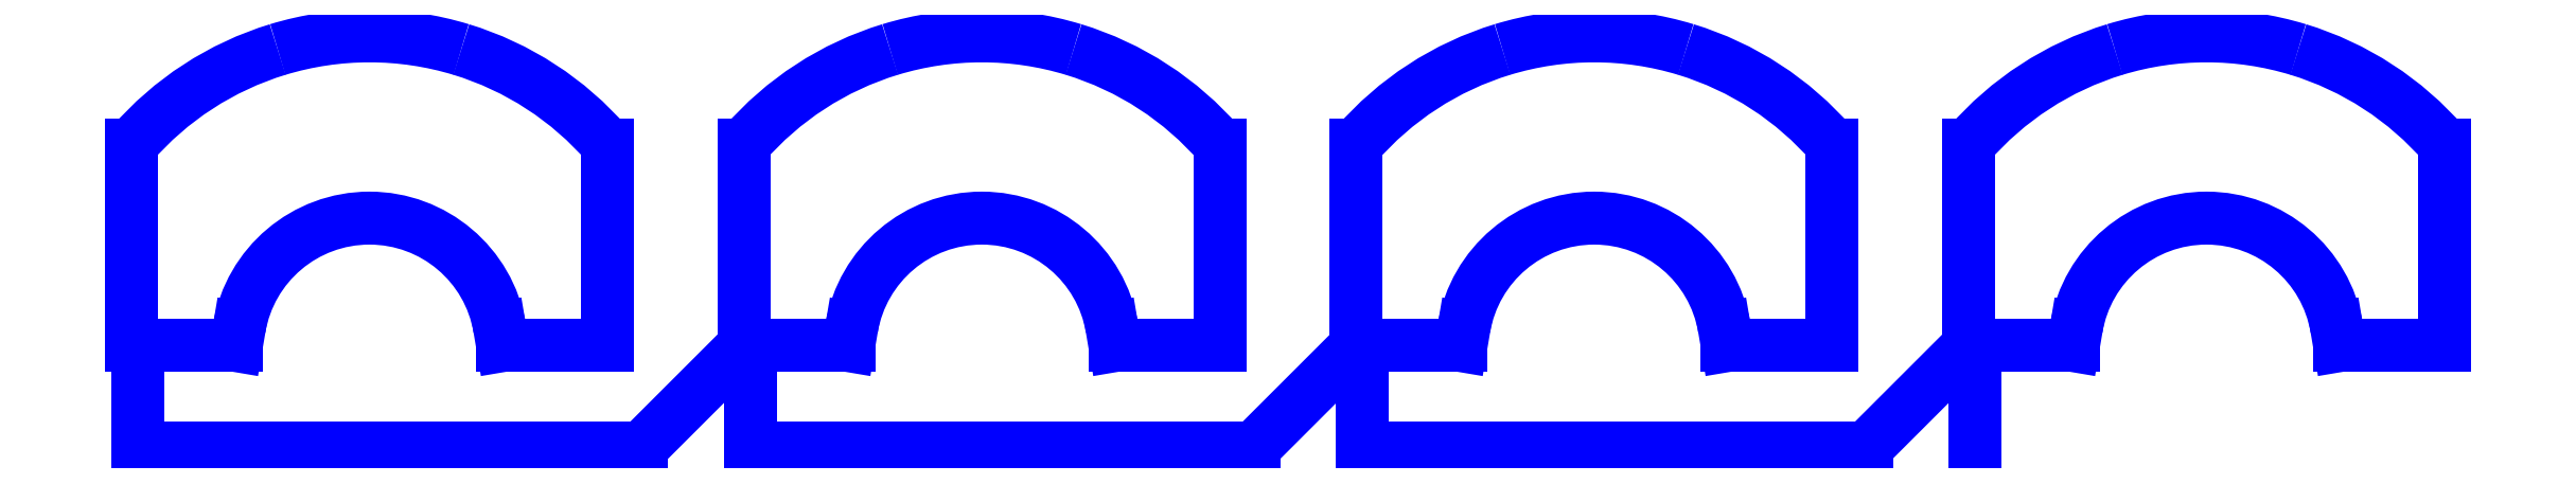
<metadata>
{"format":"dxf","ext":"dxf","renderer":"ezdxf+matplotlib","layout":"modelspace","background":"white","min_lineweight":24,"dpi":150}
</metadata>
<code>
0
SECTION
2
ENTITIES
0
LINE
8
0
10
-2.744
20
-2.165
11
-2.721
21
-2.028
0
LINE
8
0
10
-0.6795
20
-2.028
11
-0.6562
21
-2.165
0
LINE
8
0
10
-3.515
20
-2.165
11
-3.515
21
-2.965
0
LINE
8
0
10
-3.565
20
-2.165
11
-4.365
21
-2.965
0
LINE
8
0
10
-3.565
20
-0.5882
11
-3.565
21
-2.165
0
ARC
8
0
10
-1.7
20
-2.2
40
2.465
50
107
51
139.2
0
ARC
8
0
10
-1.7
20
-2.2
40
2.465
50
73.04
51
107
0
ARC
8
0
10
-1.7
20
-2.2
40
2.465
50
40.84
51
73.04
0
LINE
8
0
10
0.165
20
-2.165
11
0.165
21
-0.5882
0
LINE
8
0
10
-0.6562
20
-2.165
11
0.165
21
-2.165
0
ARC
8
0
10
-1.7
20
-2.2
40
1.035
50
9.594
51
170.4
0
LINE
8
0
10
-3.515
20
-2.165
11
-2.744
21
-2.165
0
LINE
8
0
10
-7.544
20
-2.165
11
-7.521
21
-2.028
0
LINE
8
0
10
-5.479
20
-2.028
11
-5.456
21
-2.165
0
LINE
8
0
10
-8.315
20
-2.165
11
-8.315
21
-2.965
0
LINE
8
0
10
-8.365
20
-2.165
11
-9.165
21
-2.965
0
LINE
8
0
10
-8.365
20
-0.5882
11
-8.365
21
-2.165
0
ARC
8
0
10
-6.5
20
-2.2
40
2.465
50
107
51
139.2
0
ARC
8
0
10
-6.5
20
-2.2
40
2.465
50
73.04
51
107
0
ARC
8
0
10
-6.5
20
-2.2
40
2.465
50
40.84
51
73.04
0
LINE
8
0
10
-4.635
20
-2.165
11
-4.635
21
-0.5882
0
LINE
8
0
10
-5.456
20
-2.165
11
-4.635
21
-2.165
0
ARC
8
0
10
-6.5
20
-2.2
40
1.035
50
9.594
51
170.4
0
LINE
8
0
10
-8.315
20
-2.165
11
-7.544
21
-2.165
0
LINE
8
0
10
-8.315
20
-2.965
11
-4.365
21
-2.965
0
LINE
8
0
10
-12.34
20
-2.165
11
-12.32
21
-2.028
0
LINE
8
0
10
-10.28
20
-2.028
11
-10.26
21
-2.165
0
LINE
8
0
10
-13.12
20
-2.165
11
-13.12
21
-2.965
0
LINE
8
0
10
-13.17
20
-2.165
11
-13.97
21
-2.965
0
LINE
8
0
10
-13.17
20
-0.5882
11
-13.17
21
-2.165
0
ARC
8
0
10
-11.3
20
-2.2
40
2.465
50
107
51
139.2
0
ARC
8
0
10
-11.3
20
-2.2
40
2.465
50
73.04
51
107
0
ARC
8
0
10
-11.3
20
-2.2
40
2.465
50
40.84
51
73.04
0
LINE
8
0
10
-9.435
20
-2.165
11
-9.435
21
-0.5882
0
LINE
8
0
10
-10.26
20
-2.165
11
-9.435
21
-2.165
0
ARC
8
0
10
-11.3
20
-2.2
40
1.035
50
9.594
51
170.4
0
LINE
8
0
10
-13.12
20
-2.165
11
-12.34
21
-2.165
0
LINE
8
0
10
-13.12
20
-2.965
11
-9.165
21
-2.965
0
LINE
8
0
10
-17.14
20
-2.165
11
-17.12
21
-2.028
0
LINE
8
0
10
-15.08
20
-2.028
11
-15.06
21
-2.165
0
LINE
8
0
10
-17.92
20
-2.165
11
-17.92
21
-2.965
0
LINE
8
0
10
-17.97
20
-0.5882
11
-17.97
21
-2.165
0
ARC
8
0
10
-16.1
20
-2.2
40
2.465
50
107
51
139.2
0
ARC
8
0
10
-16.1
20
-2.2
40
2.465
50
73.04
51
107
0
ARC
8
0
10
-16.1
20
-2.2
40
2.465
50
40.84
51
73.04
0
LINE
8
0
10
-14.24
20
-2.165
11
-14.24
21
-0.5882
0
LINE
8
0
10
-15.06
20
-2.165
11
-14.24
21
-2.165
0
ARC
8
0
10
-16.1
20
-2.2
40
1.035
50
9.594
51
170.4
0
LINE
8
0
10
-17.92
20
-2.165
11
-17.14
21
-2.165
0
LINE
8
0
10
-17.92
20
-2.965
11
-13.97
21
-2.965
0
ENDSEC
0
EOF

</code>
